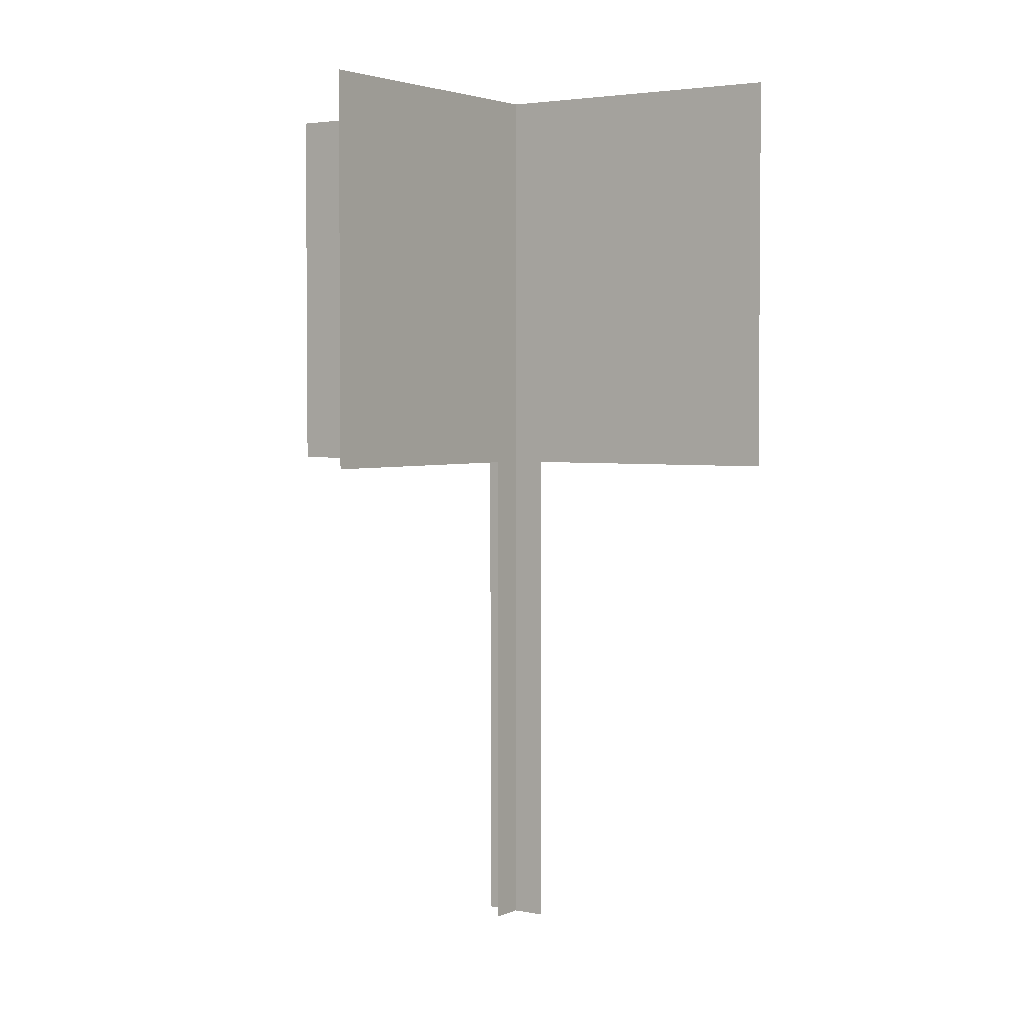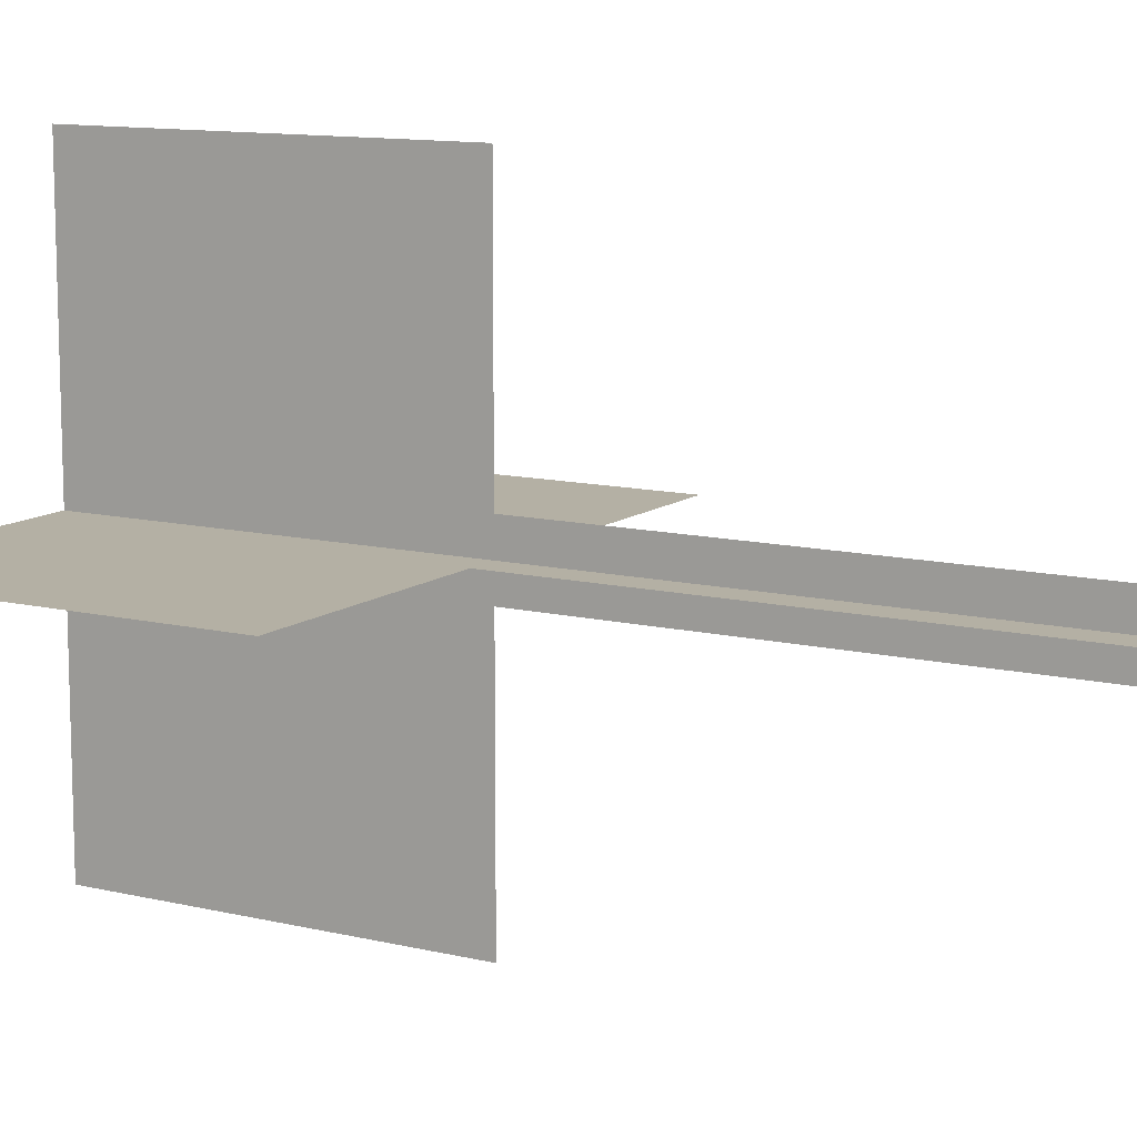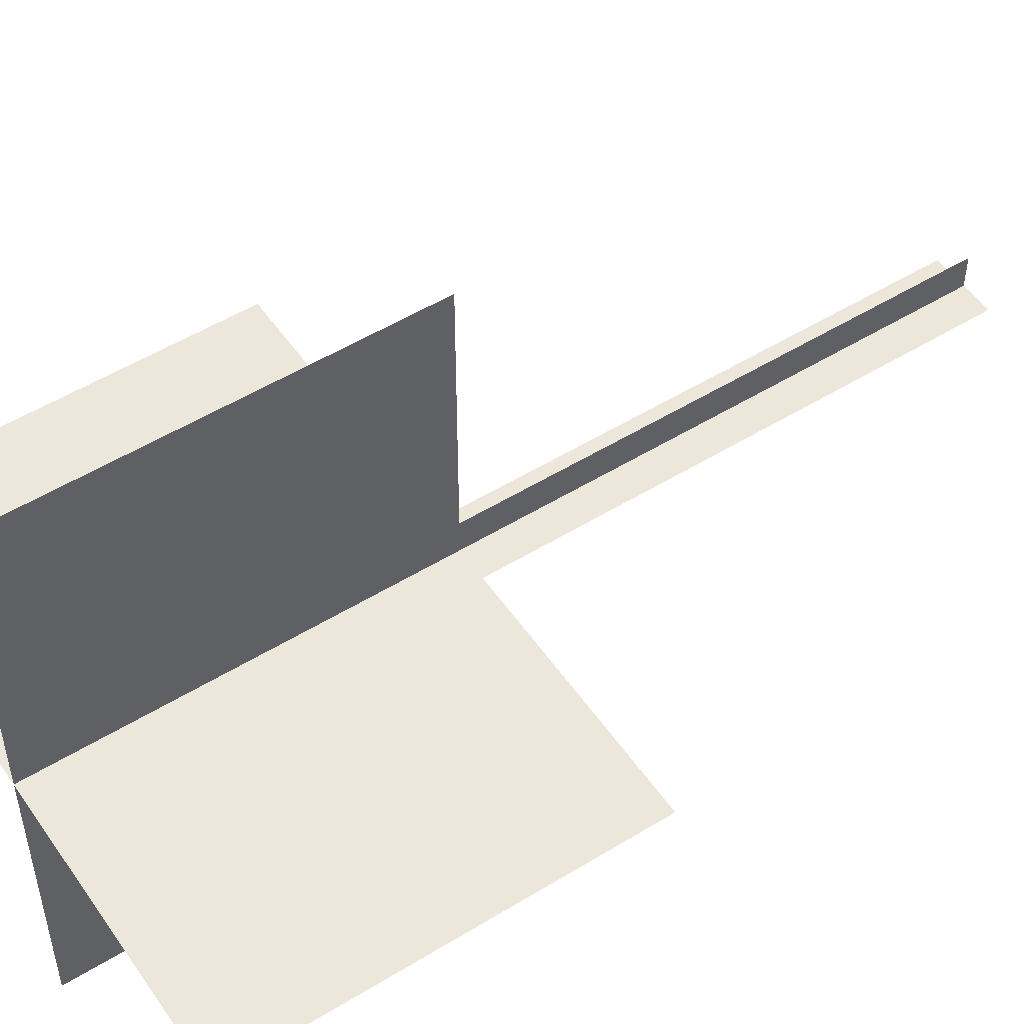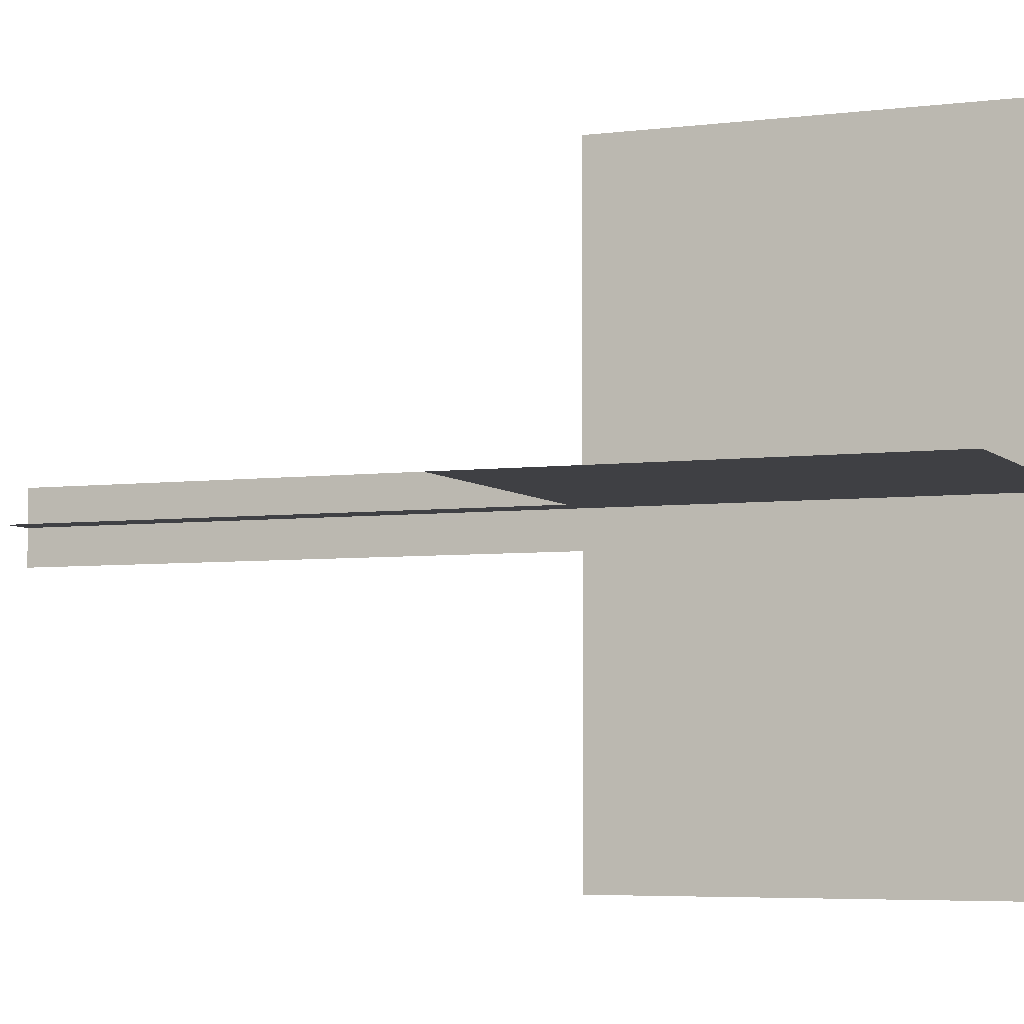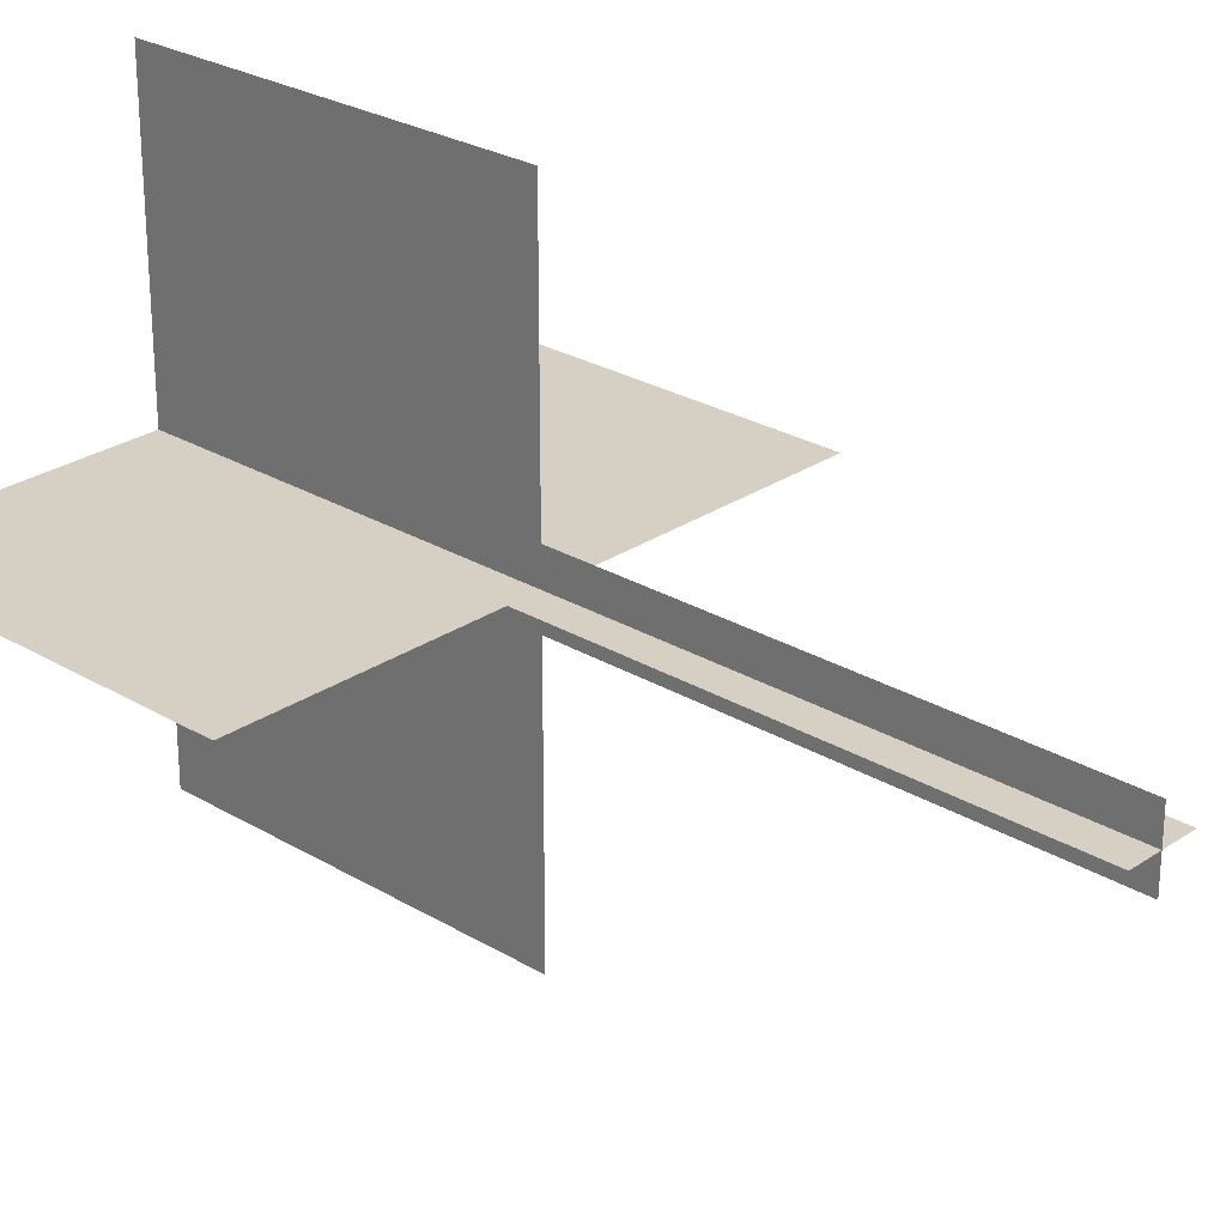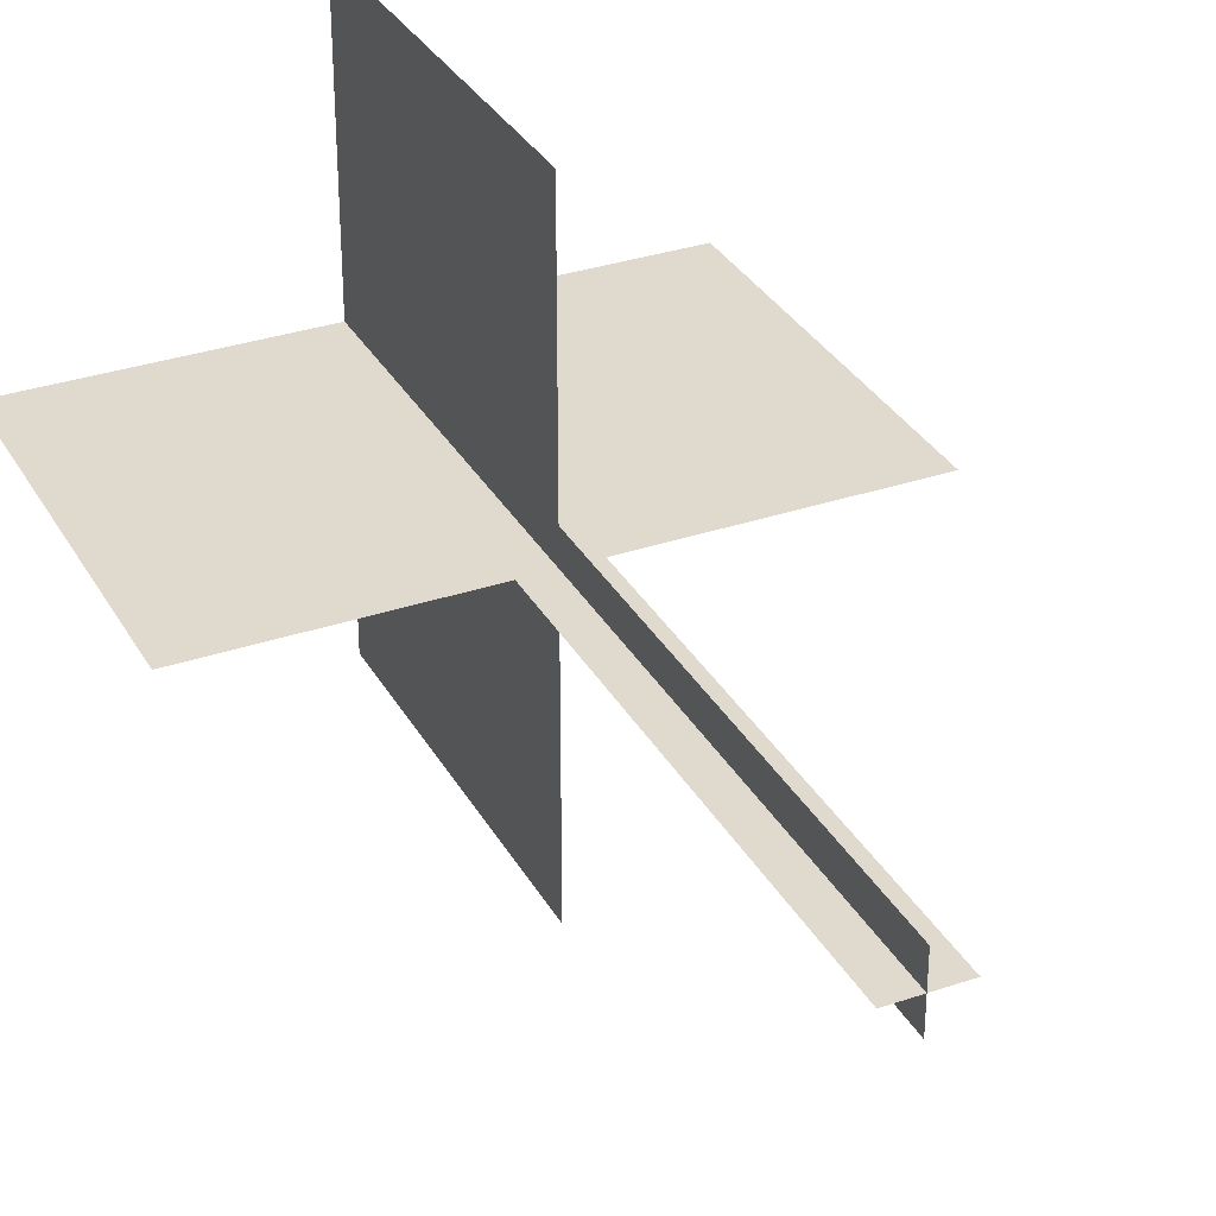
<metadata>
{"format":"obj","ext":"obj","renderer":"f3d","projection":"perspective","resolution":1024,"background":"white","views":[{"elev":3.1,"azim":124.1,"up":"+Y"},{"elev":11.4,"azim":-59.5,"up":"+Z"},{"elev":52.0,"azim":-123.6,"up":"+Z"},{"elev":-5.0,"azim":112.1,"up":"+Z"},{"elev":26.4,"azim":-46.8,"up":"+Z"},{"elev":32.6,"azim":-25.2,"up":"+Z"}]}
</metadata>
<code>
g royal_tree3_lod01
v 2.073 3.339 1.456e-07
v 2.073 5.95 4.221e-07
v -1.921 5.95 4.221e-07
v -1.921 3.339 1.456e-07
v 0.007314 3.339 -2.009
v 0.007314 3.339 1.984
v 0.007314 5.95 1.984
v 0.007314 5.95 -2.009
v -1.921 5.95 4.221e-07
v 2.073 5.95 4.221e-07
v 2.073 3.339 1.456e-07
v -1.921 3.339 1.456e-07
v 0.007314 5.95 1.984
v 0.007314 3.339 1.984
v 0.007314 3.339 -2.009
v 0.007314 5.95 -2.009
v 0.007314 -0.01442 0.2277
v 0.007314 3.339 0.2277
v 0.007314 3.339 -0.2248
v 0.007314 -0.01442 -0.2248
v 0.2413 -0.01442 -2.359e-07
v 0.2413 3.339 7.882e-08
v -0.2098 3.339 8.836e-08
v -0.2098 -0.01442 -2.359e-07
v 0.007314 3.339 -0.2248
v 0.007314 3.339 0.2277
v 0.007314 -0.01442 0.2277
v 0.007314 -0.01442 -0.2248
v -0.2098 3.339 8.836e-08
v 0.2413 3.339 7.882e-08
v 0.2413 -0.01442 -2.359e-07
v -0.2098 -0.01442 -2.359e-07
g royal_tree3_lod01_0
f 3 2 1
f 4 3 1
f 7 6 5
f 8 7 5
f 11 10 9
f 12 11 9
f 15 14 13
f 16 15 13
g royal_tree3_lod01_1
f 19 18 17
f 20 19 17
f 23 22 21
f 24 23 21
f 27 26 25
f 28 27 25
f 31 30 29
f 32 31 29

</code>
